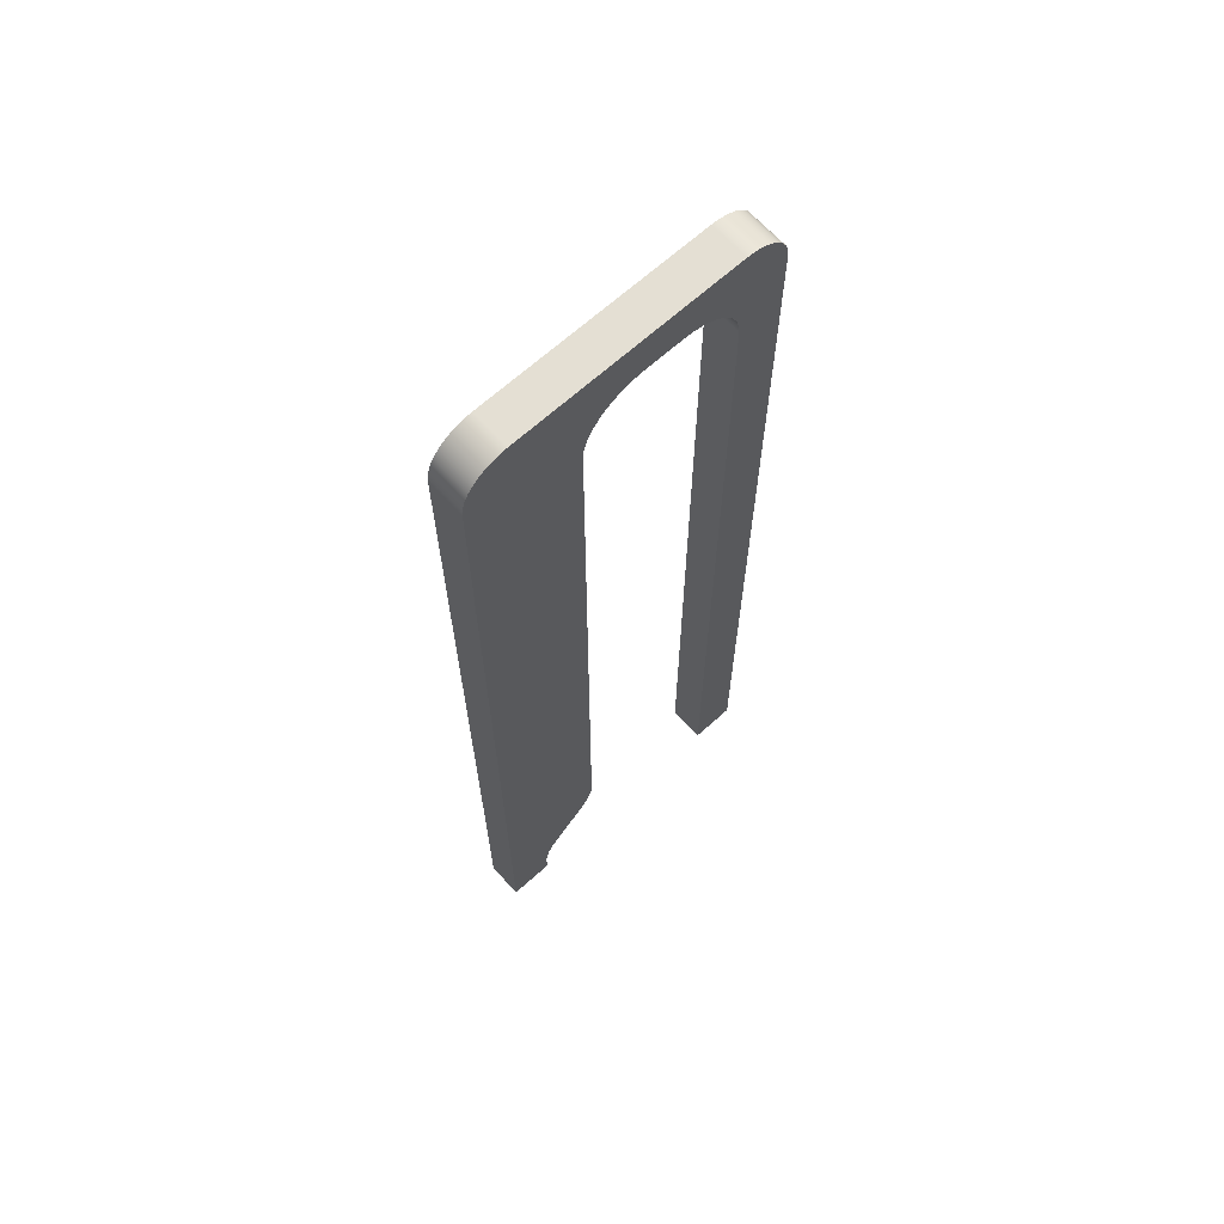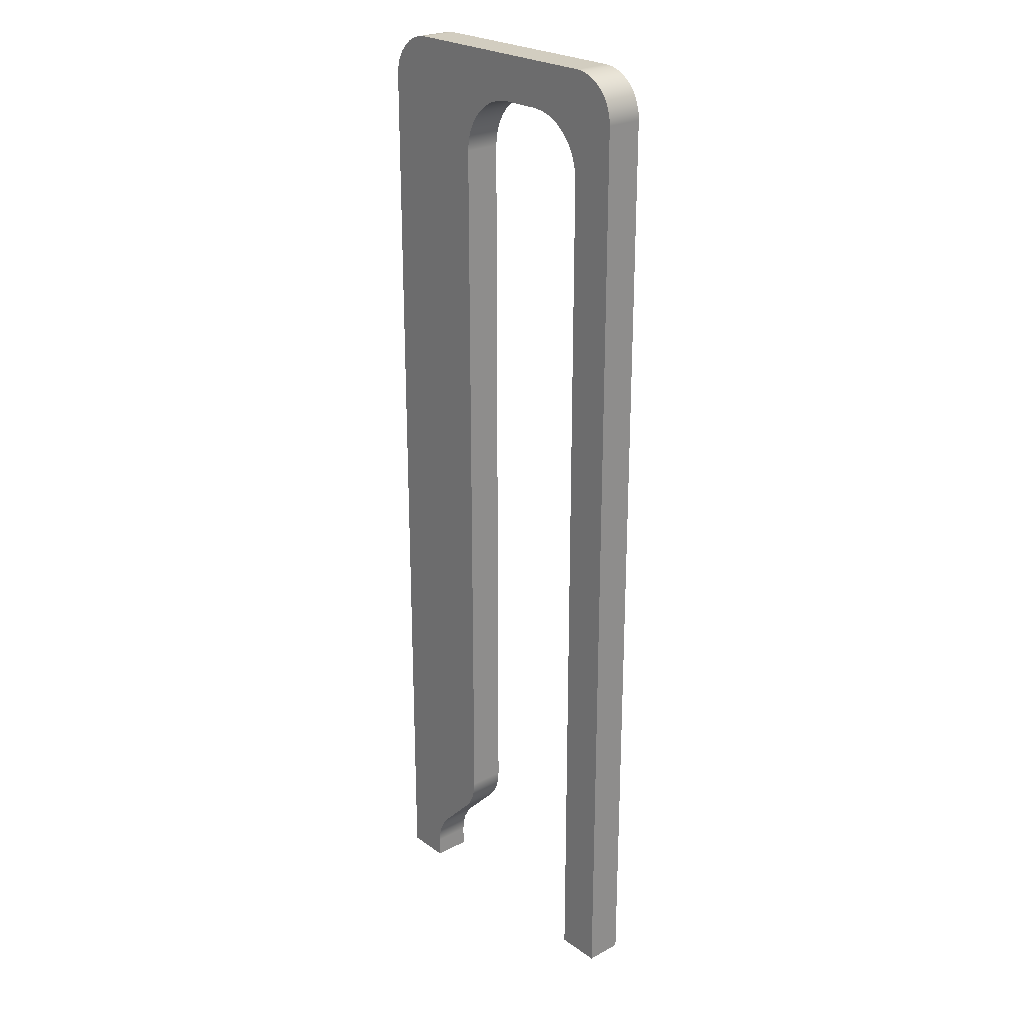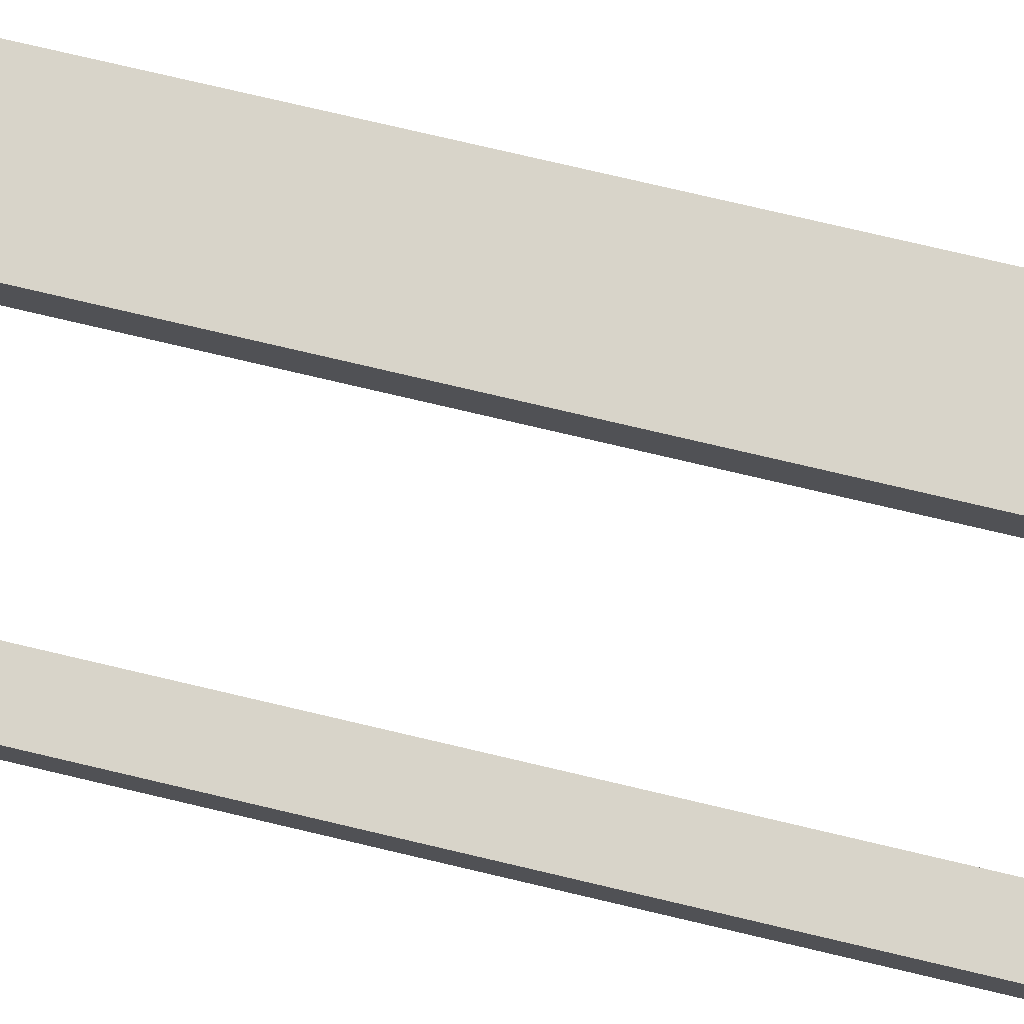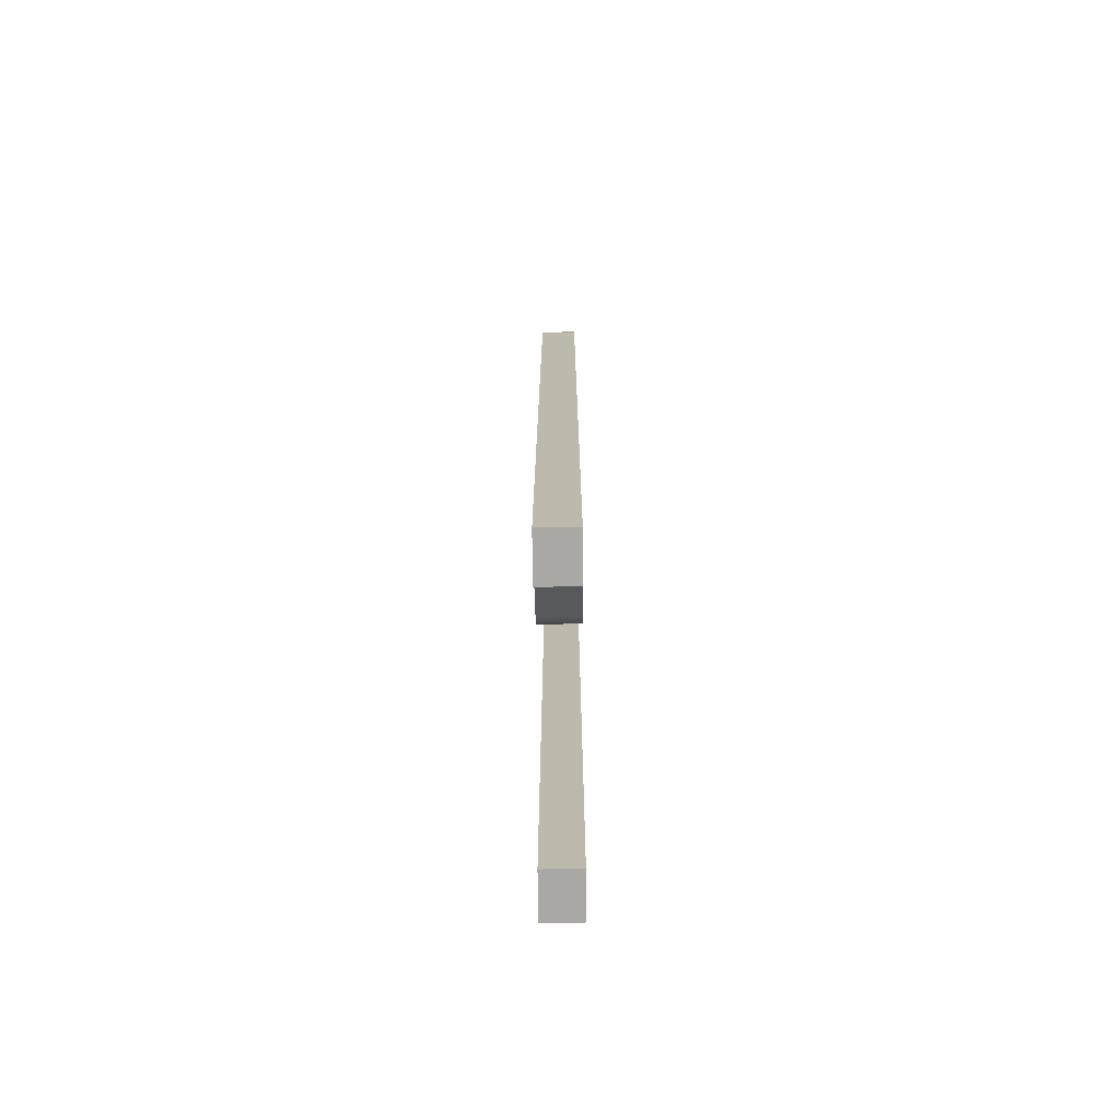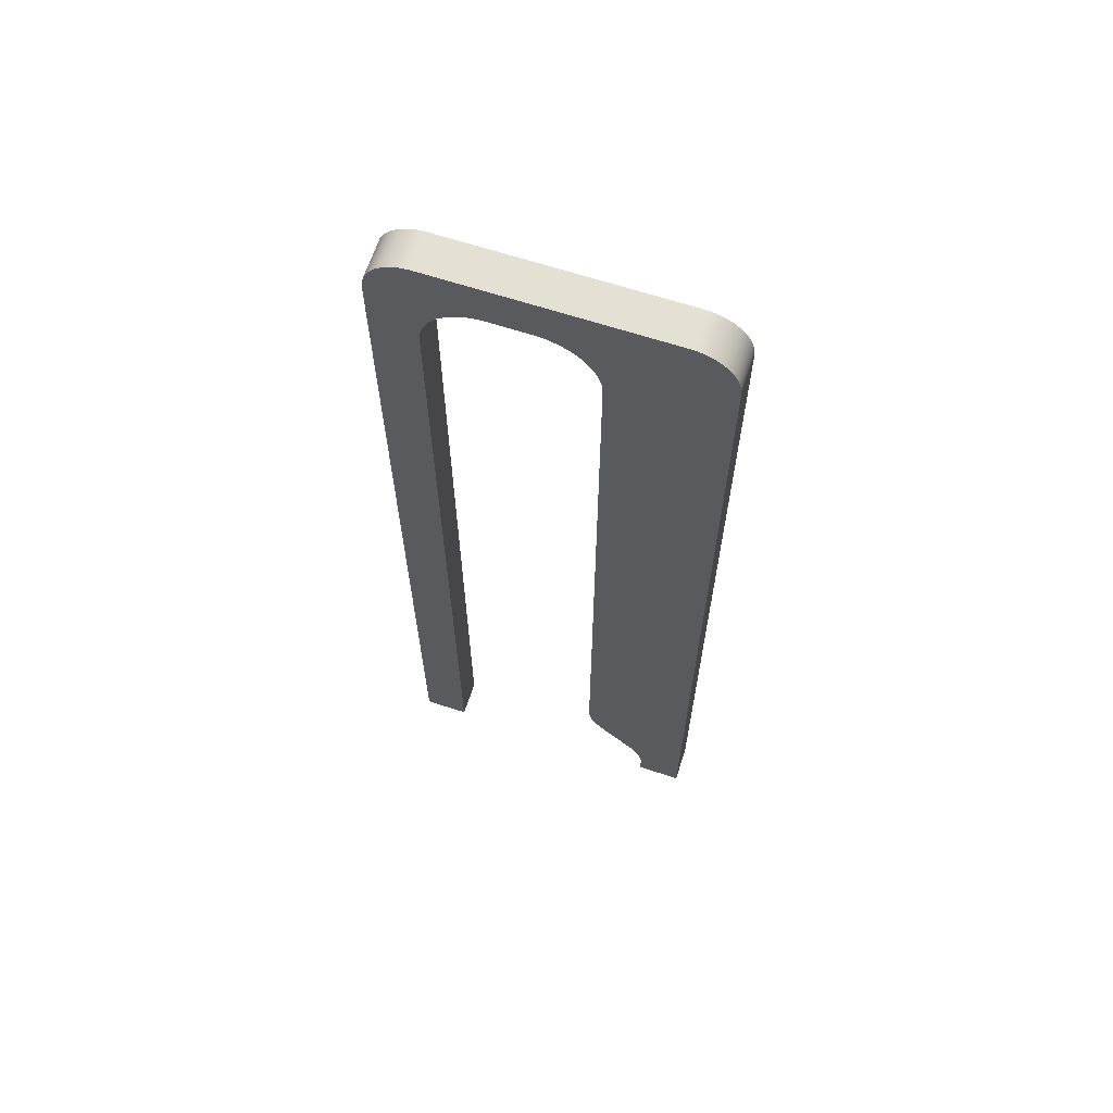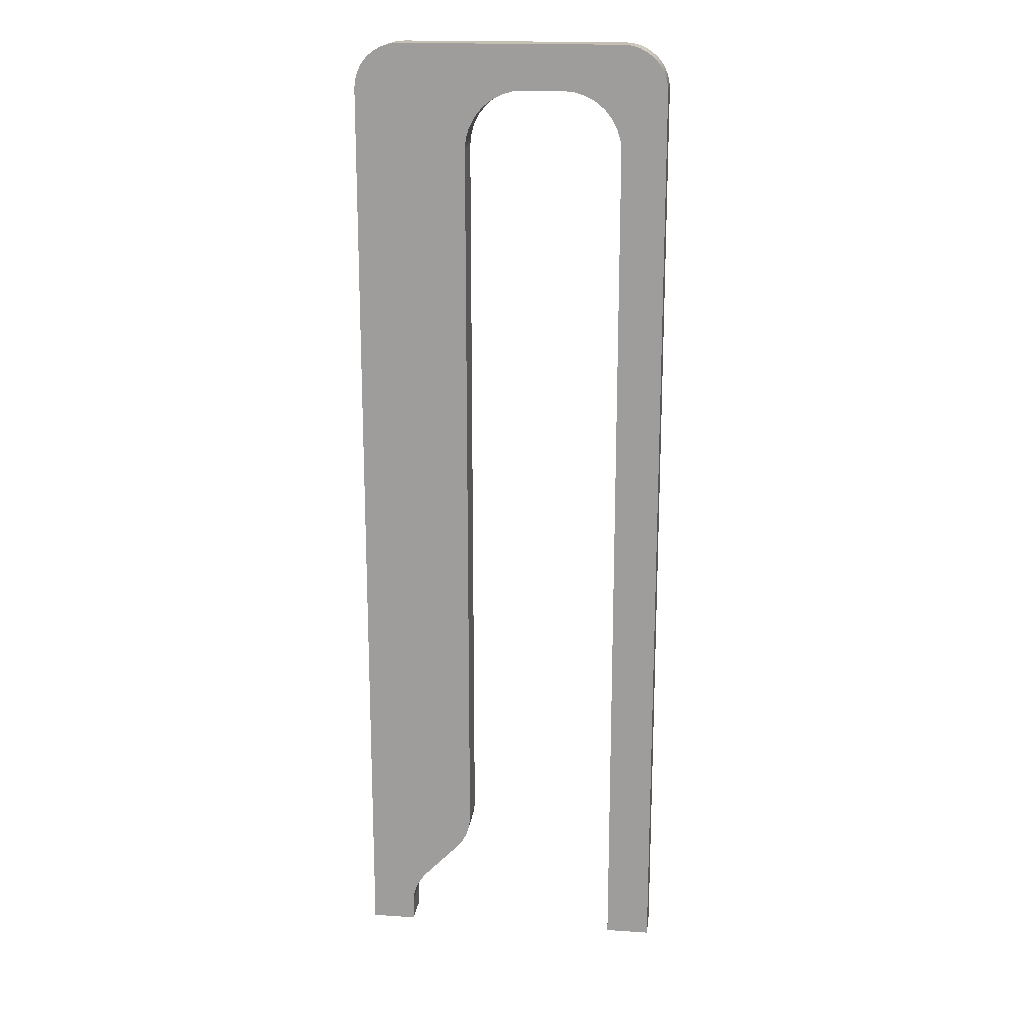
<metadata>
{"format":"obj","ext":"obj","renderer":"f3d","projection":"perspective","resolution":1024,"background":"white","views":[{"elev":66.7,"azim":-42.2,"up":"+Z"},{"elev":24.4,"azim":48.9,"up":"+Z"},{"elev":75.5,"azim":103.3,"up":"+Y"},{"elev":-74.9,"azim":-89.3,"up":"+Z"},{"elev":65.3,"azim":-161.8,"up":"+Z"},{"elev":17.9,"azim":7.2,"up":"+Z"}]}
</metadata>
<code>
g default
v 25.07 -2.828 4.504
v 25.09 -2.828 4.742
v 25.16 -2.828 4.987
v 25.28 -2.828 5.221
v 25.45 -2.828 5.431
v 25.66 -2.828 5.601
v 25.89 -2.828 5.723
v 26.14 -2.828 5.793
v 26.38 -2.828 5.815
v 26.38 -3.654 5.815
v 26.14 -3.654 5.793
v 25.89 -3.654 5.723
v 25.66 -3.654 5.601
v 25.45 -3.654 5.431
v 25.28 -3.654 5.221
v 25.16 -3.654 4.987
v 25.09 -3.654 4.742
v 25.07 -3.654 4.504
v 25.09 -3.241 4.742
v 25.16 -3.241 4.987
v 25.28 -3.241 5.221
v 25.45 -3.241 5.431
v 25.66 -3.241 5.601
v 25.89 -3.241 5.723
v 26.14 -3.241 5.793
v 25.07 -2.828 -12.06
v 25.07 -3.654 -12.06
v 25.07 -3.241 -3.78
v 24.72 -2.828 -12.9
v 24.87 -2.828 -12.72
v 24.98 -2.828 -12.52
v 25.04 -2.828 -12.29
v 25.04 -3.654 -12.29
v 24.98 -3.654 -12.52
v 24.87 -3.654 -12.72
v 24.72 -3.654 -12.9
v 24.87 -3.241 -12.72
v 24.98 -3.241 -12.52
v 25.04 -3.241 -12.29
v 23.93 -2.828 -13.71
v 23.93 -3.654 -13.71
v 24.32 -3.241 -13.31
v 23.58 -2.828 -14.55
v 23.61 -2.828 -14.32
v 23.67 -2.828 -14.1
v 23.78 -2.828 -13.89
v 23.78 -3.654 -13.89
v 23.67 -3.654 -14.1
v 23.61 -3.654 -14.32
v 23.58 -3.654 -14.55
v 23.61 -3.241 -14.32
v 23.67 -3.241 -14.1
v 23.78 -3.241 -13.89
v 28.57 -2.828 4.504
v 28.57 -3.654 4.504
v 27.25 -2.828 5.815
v 27.49 -2.828 5.793
v 27.74 -2.828 5.723
v 27.97 -2.828 5.601
v 28.18 -2.828 5.431
v 28.35 -2.828 5.221
v 28.47 -2.828 4.987
v 28.54 -2.828 4.742
v 28.54 -3.654 4.742
v 28.47 -3.654 4.987
v 28.35 -3.654 5.221
v 28.18 -3.654 5.431
v 27.97 -3.654 5.601
v 27.74 -3.654 5.723
v 27.49 -3.654 5.793
v 27.25 -3.654 5.815
v 27.49 -3.241 5.793
v 27.74 -3.241 5.723
v 27.97 -3.241 5.601
v 28.18 -3.241 5.431
v 28.35 -3.241 5.221
v 28.47 -3.241 4.987
v 28.54 -3.241 4.742
v 26.82 -3.241 5.815
v 22.58 -3.654 5.815
v 22.58 -2.828 5.815
v 29.57 -3.654 5.815
v 29.57 -2.828 5.815
v 28.57 -3.654 6.815
v 28.75 -3.654 6.799
v 28.93 -3.654 6.745
v 29.11 -3.654 6.652
v 29.27 -3.654 6.522
v 29.4 -3.654 6.362
v 29.5 -3.654 6.183
v 29.55 -3.654 5.997
v 29.55 -2.828 5.997
v 29.5 -2.828 6.183
v 29.4 -2.828 6.362
v 29.27 -2.828 6.522
v 29.11 -2.828 6.652
v 28.93 -2.828 6.745
v 28.75 -2.828 6.799
v 28.57 -2.828 6.815
v 28.75 -3.241 6.799
v 28.93 -3.241 6.745
v 29.11 -3.241 6.652
v 29.27 -3.241 6.522
v 29.4 -3.241 6.362
v 29.5 -3.241 6.183
v 29.55 -3.241 5.997
v 23.58 -3.654 6.815
v 23.58 -2.828 6.815
v 26.07 -3.241 6.815
v 22.6 -3.654 5.997
v 22.65 -3.654 6.183
v 22.75 -3.654 6.362
v 22.88 -3.654 6.522
v 23.04 -3.654 6.652
v 23.22 -3.654 6.745
v 23.4 -3.654 6.799
v 23.4 -2.828 6.799
v 23.22 -2.828 6.745
v 23.04 -2.828 6.652
v 22.88 -2.828 6.522
v 22.75 -2.828 6.362
v 22.65 -2.828 6.183
v 22.6 -2.828 5.997
v 22.6 -3.241 5.997
v 22.65 -3.241 6.183
v 22.75 -3.241 6.362
v 22.88 -3.241 6.522
v 23.04 -3.241 6.652
v 23.22 -3.241 6.745
v 23.4 -3.241 6.799
v 23.58 -2.828 -15
v 23.58 -3.118 -15
v 23.58 -3.364 -15
v 23.58 -3.654 -15
v 22.58 -3.654 -15
v 22.58 -3.245 -15
v 22.58 -3.237 -15
v 22.58 -2.828 -15
v 23.56 -2.828 -15
v 23.56 -3.654 -15
v 28.57 -3.237 -15
v 28.57 -3.245 -15
v 28.57 -2.828 -15
v 29.04 -2.828 -15
v 29.57 -2.828 -15
v 29.57 -3.237 -15
v 29.57 -3.245 -15
v 29.57 -3.654 -15
v 29.05 -3.654 -15
v 28.57 -3.654 -15
g rearVentSpacer_1 rearVentSpacer1
f 18 1 19
f 19 1 2
f 19 2 20
f 20 2 3
f 20 3 21
f 21 3 4
f 21 4 22
f 22 4 5
f 22 5 23
f 23 5 6
f 23 6 24
f 24 6 7
f 24 7 25
f 25 7 8
f 25 8 9
f 9 10 25
f 25 10 11
f 25 11 24
f 24 11 12
f 24 12 23
f 23 12 13
f 23 13 22
f 22 13 14
f 22 14 21
f 21 14 15
f 21 15 20
f 20 15 16
f 20 16 19
f 19 16 17
f 19 17 18
f 27 26 28
f 28 26 1
f 28 1 18
f 18 27 28
f 36 29 37
f 37 29 30
f 37 30 38
f 38 30 31
f 38 31 39
f 39 31 32
f 39 32 26
f 26 27 39
f 39 27 33
f 39 33 38
f 38 33 34
f 38 34 37
f 37 34 35
f 37 35 36
f 41 40 42
f 42 40 29
f 42 29 36
f 36 41 42
f 50 43 51
f 51 43 44
f 51 44 52
f 52 44 45
f 52 45 53
f 53 45 46
f 53 46 40
f 40 41 53
f 53 41 47
f 53 47 52
f 52 47 48
f 52 48 51
f 51 48 49
f 51 49 50
f 50 134 133
f 141 142 54
f 55 54 142
f 71 56 72
f 72 56 57
f 72 57 73
f 73 57 58
f 73 58 74
f 74 58 59
f 74 59 75
f 75 59 60
f 75 60 76
f 76 60 61
f 76 61 77
f 77 61 62
f 77 62 78
f 78 62 63
f 78 63 54
f 54 55 78
f 78 55 64
f 78 64 77
f 77 64 65
f 77 65 76
f 76 65 66
f 76 66 75
f 75 66 67
f 75 67 74
f 74 67 68
f 74 68 73
f 73 68 69
f 73 69 72
f 72 69 70
f 72 70 71
f 10 9 79
f 79 9 56
f 79 56 71
f 71 10 79
f 81 138 137
f 147 146 82
f 83 82 146
f 99 84 100
f 100 84 85
f 100 85 101
f 101 85 86
f 101 86 102
f 102 86 87
f 102 87 103
f 103 87 88
f 103 88 104
f 104 88 89
f 104 89 105
f 105 89 90
f 105 90 106
f 106 90 91
f 106 91 82
f 82 83 106
f 106 83 92
f 106 92 105
f 105 92 93
f 105 93 104
f 104 93 94
f 104 94 103
f 103 94 95
f 103 95 102
f 102 95 96
f 102 96 101
f 101 96 97
f 101 97 100
f 100 97 98
f 100 98 99
f 108 107 109
f 109 107 84
f 109 84 99
f 99 108 109
f 81 80 124
f 124 80 110
f 124 110 125
f 125 110 111
f 125 111 126
f 126 111 112
f 126 112 127
f 127 112 113
f 127 113 128
f 128 113 114
f 128 114 129
f 129 114 115
f 129 115 130
f 130 115 116
f 130 116 107
f 107 108 130
f 130 108 117
f 130 117 129
f 129 117 118
f 129 118 128
f 128 118 119
f 128 119 127
f 127 119 120
f 127 120 126
f 126 120 121
f 126 121 125
f 125 121 122
f 125 122 124
f 124 122 123
f 124 123 81
f 83 54 95
f 83 95 94
f 63 98 54
f 54 98 97
f 54 97 96
f 98 63 99
f 99 63 62
f 99 62 61
f 61 60 99
f 99 60 59
f 99 59 58
f 58 57 99
f 99 57 56
f 99 56 9
f 99 9 108
f 108 9 8
f 108 8 7
f 7 6 108
f 108 6 5
f 108 5 4
f 4 3 108
f 108 3 2
f 108 2 1
f 26 29 1
f 1 29 40
f 1 40 108
f 108 40 46
f 108 46 117
f 117 46 118
f 118 46 119
f 119 46 81
f 119 81 120
f 120 81 121
f 121 81 122
f 122 81 123
f 32 31 26
f 26 31 30
f 26 30 29
f 46 45 81
f 81 45 44
f 81 44 43
f 139 138 43
f 81 43 138
f 96 95 54
f 94 93 83
f 83 93 92
f 80 50 49
f 80 49 48
f 48 47 80
f 80 47 114
f 80 114 113
f 41 107 47
f 47 107 116
f 47 116 115
f 107 41 18
f 18 41 36
f 18 36 27
f 27 36 35
f 27 35 34
f 34 33 27
f 18 17 107
f 107 17 16
f 107 16 15
f 15 14 107
f 107 14 13
f 107 13 12
f 12 11 107
f 107 11 10
f 107 10 84
f 84 10 71
f 84 71 70
f 70 69 84
f 84 69 68
f 84 68 67
f 67 66 84
f 84 66 65
f 84 65 64
f 84 64 85
f 85 64 55
f 85 55 86
f 86 55 87
f 87 55 88
f 88 55 82
f 88 82 89
f 89 82 90
f 90 82 91
f 150 149 55
f 55 149 82
f 82 149 148
f 115 114 47
f 113 112 80
f 80 112 111
f 80 111 110
f 132 131 43
f 133 132 50
f 50 132 43
f 143 141 54
f 142 150 55
f 136 135 80
f 137 136 81
f 136 80 81
f 148 147 82
f 146 145 83
f 144 143 54
f 144 54 145
f 145 54 83
f 131 139 43
f 140 134 50
f 140 50 135
f 135 50 80
f 135 136 140
f 138 139 137
f 131 132 139
f 139 132 137
f 132 133 137
f 137 133 136
f 134 140 133
f 133 140 136
f 143 144 141
f 145 146 144
f 148 149 147
f 150 142 149
f 144 146 141
f 141 146 142
f 146 147 142
f 142 147 149

</code>
